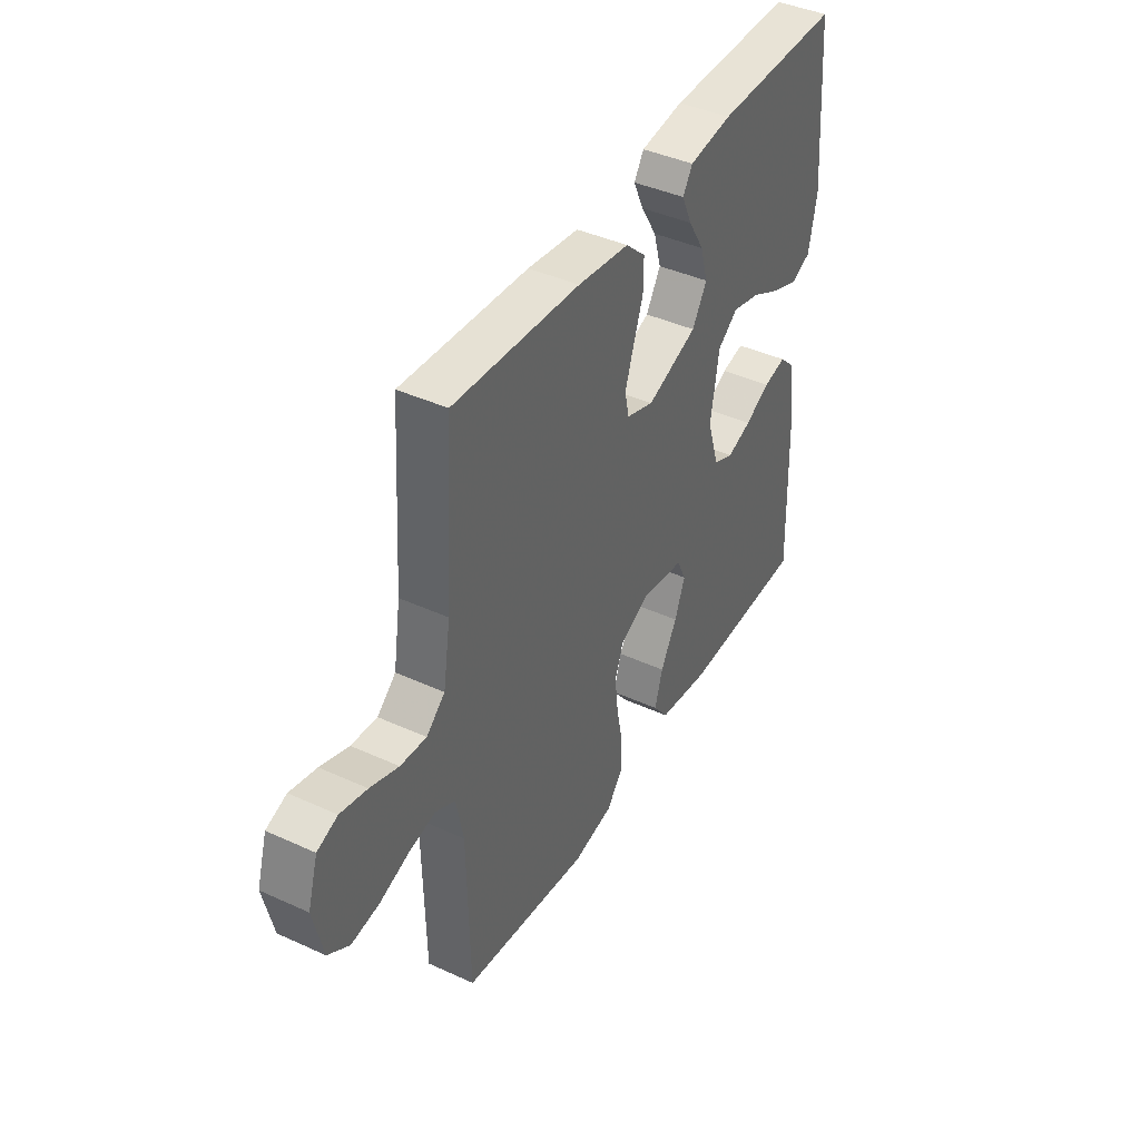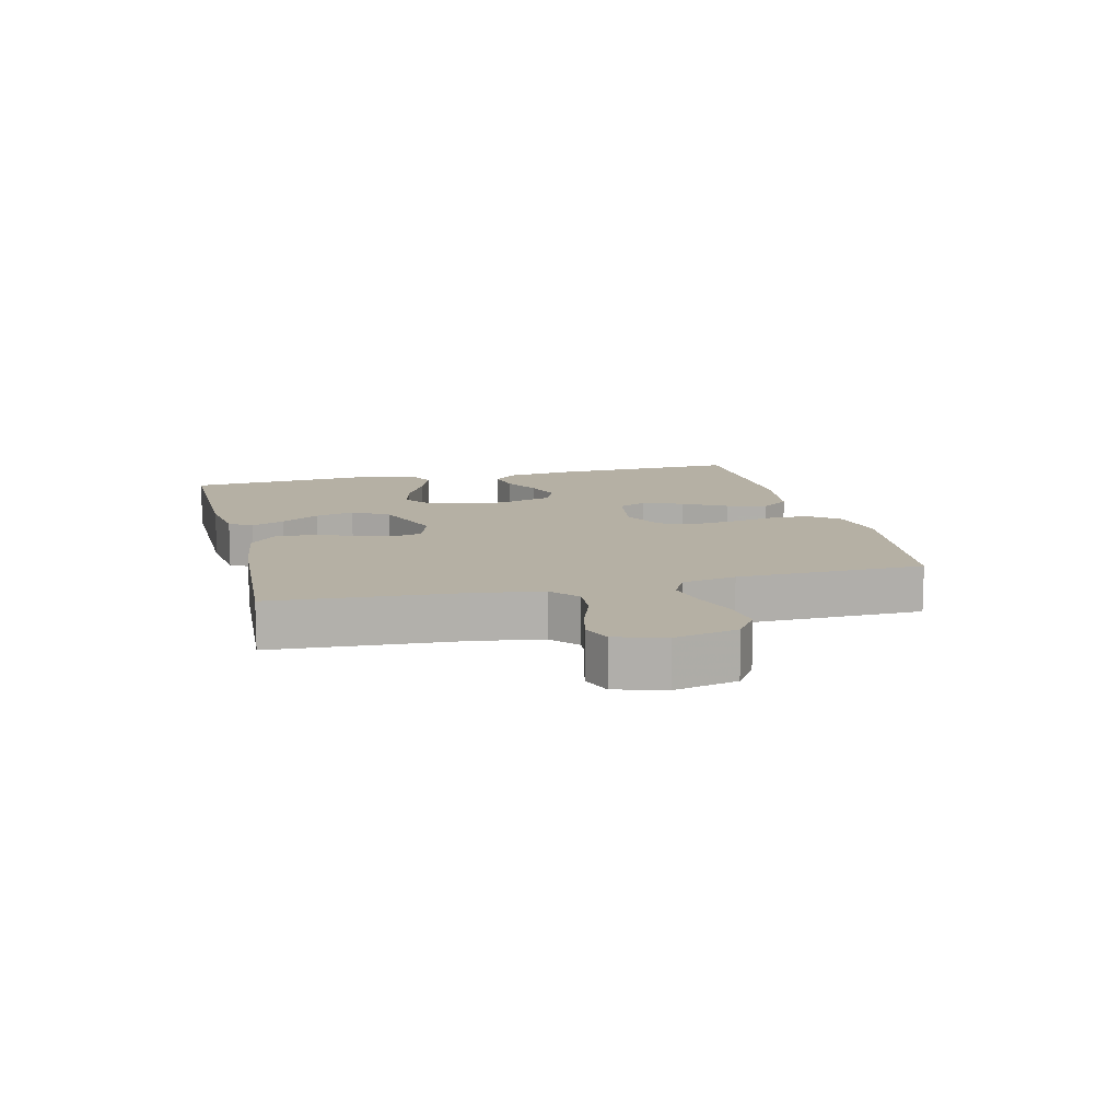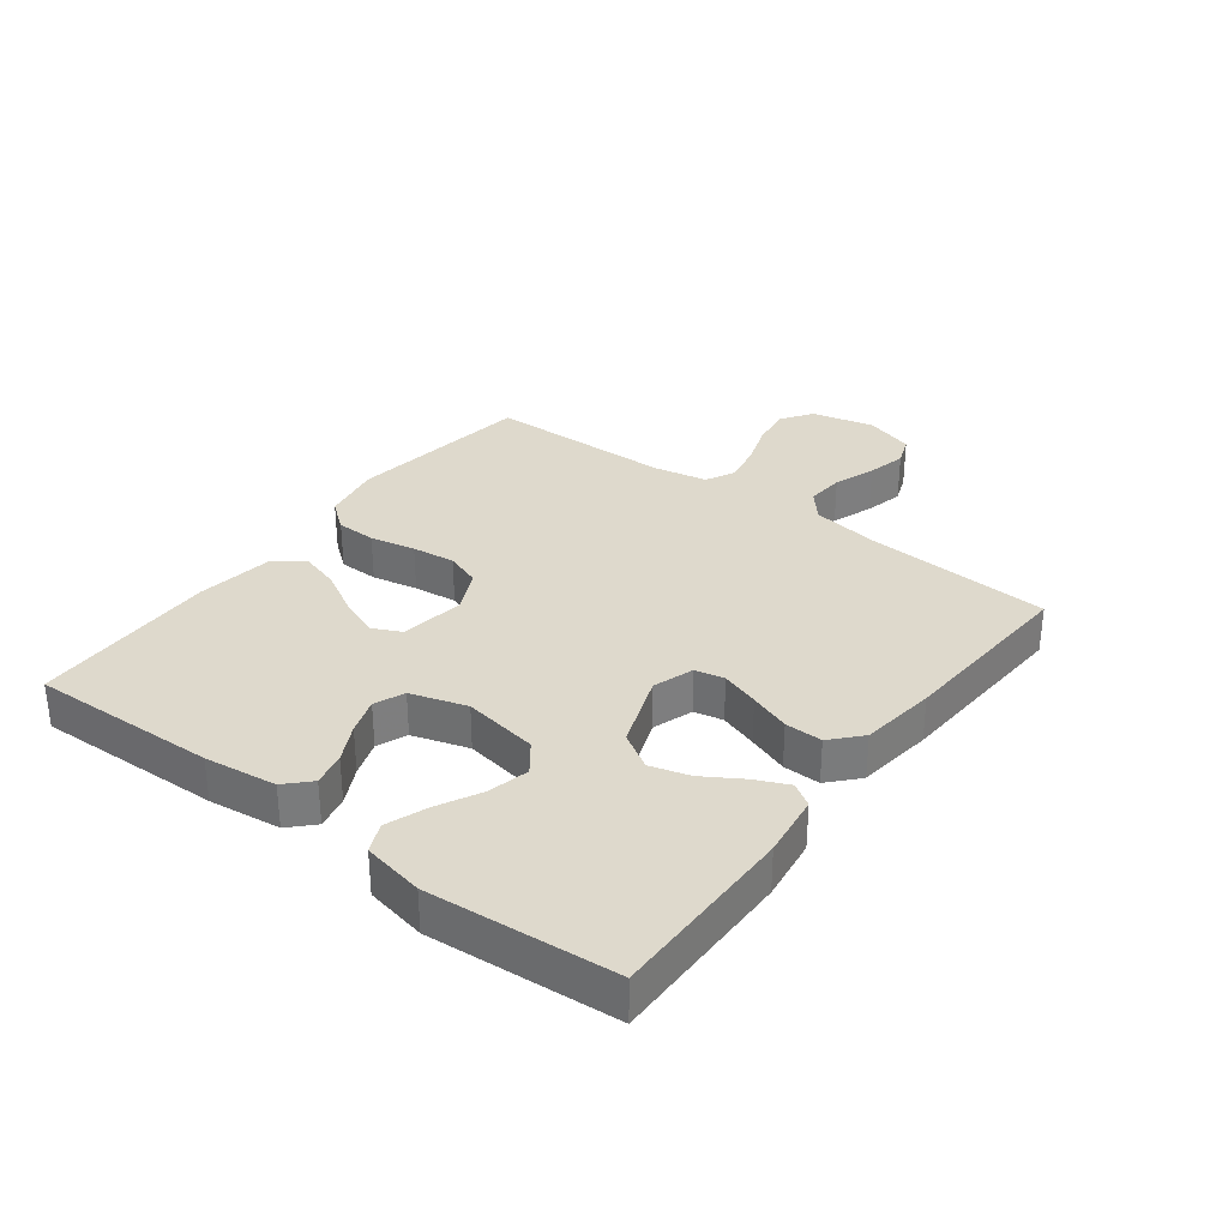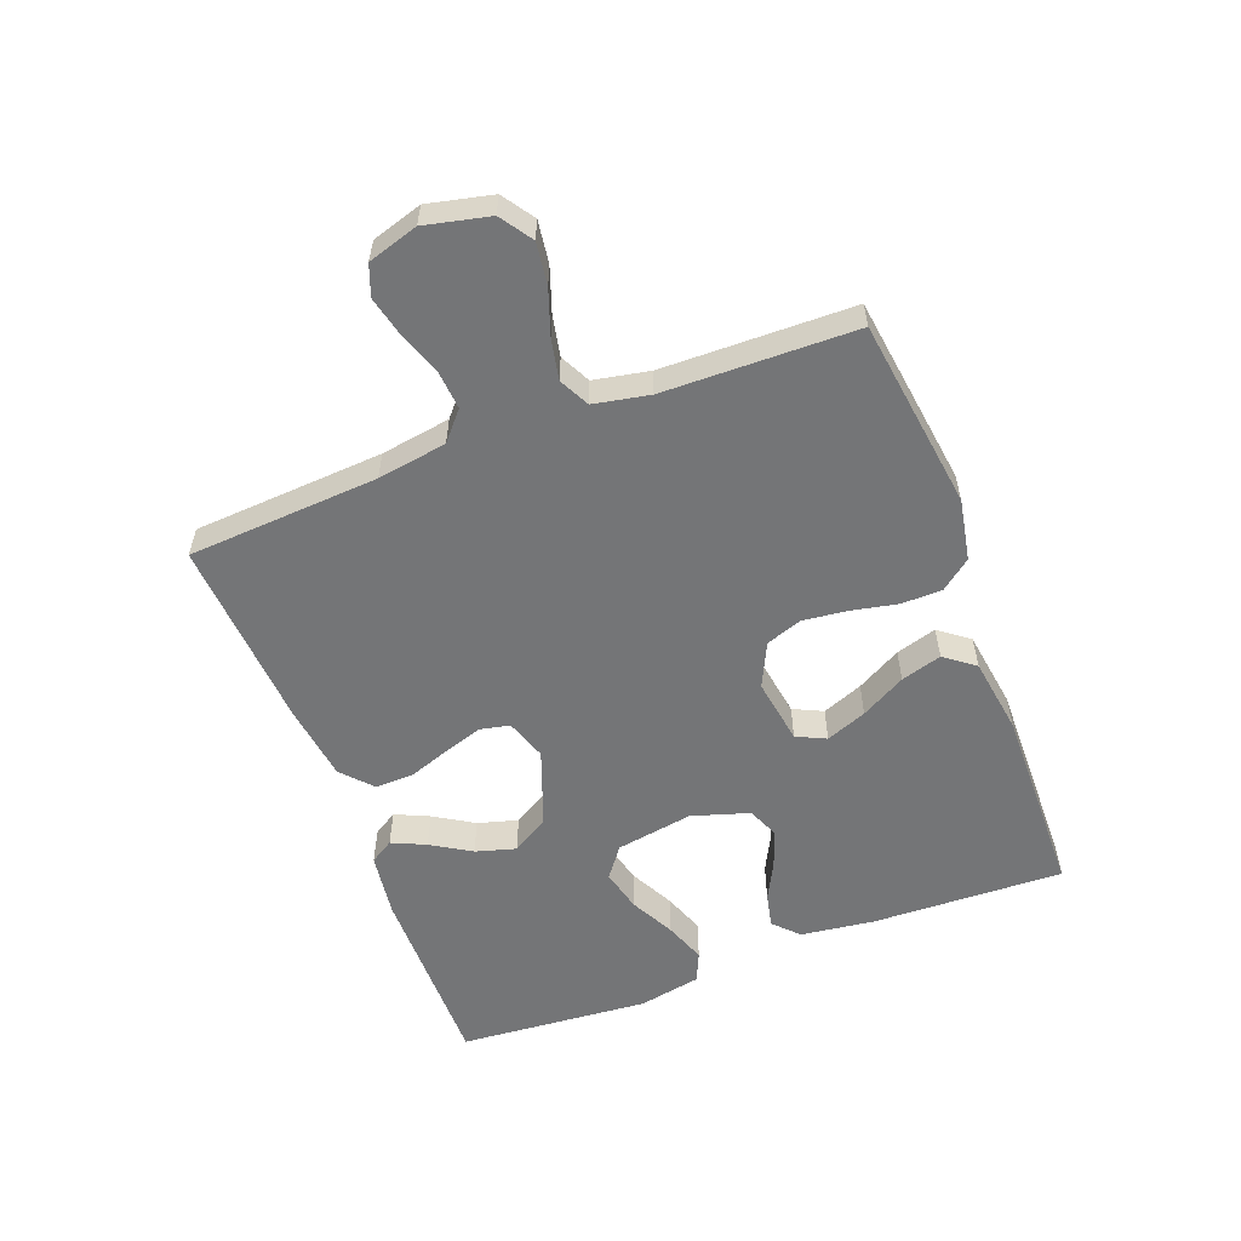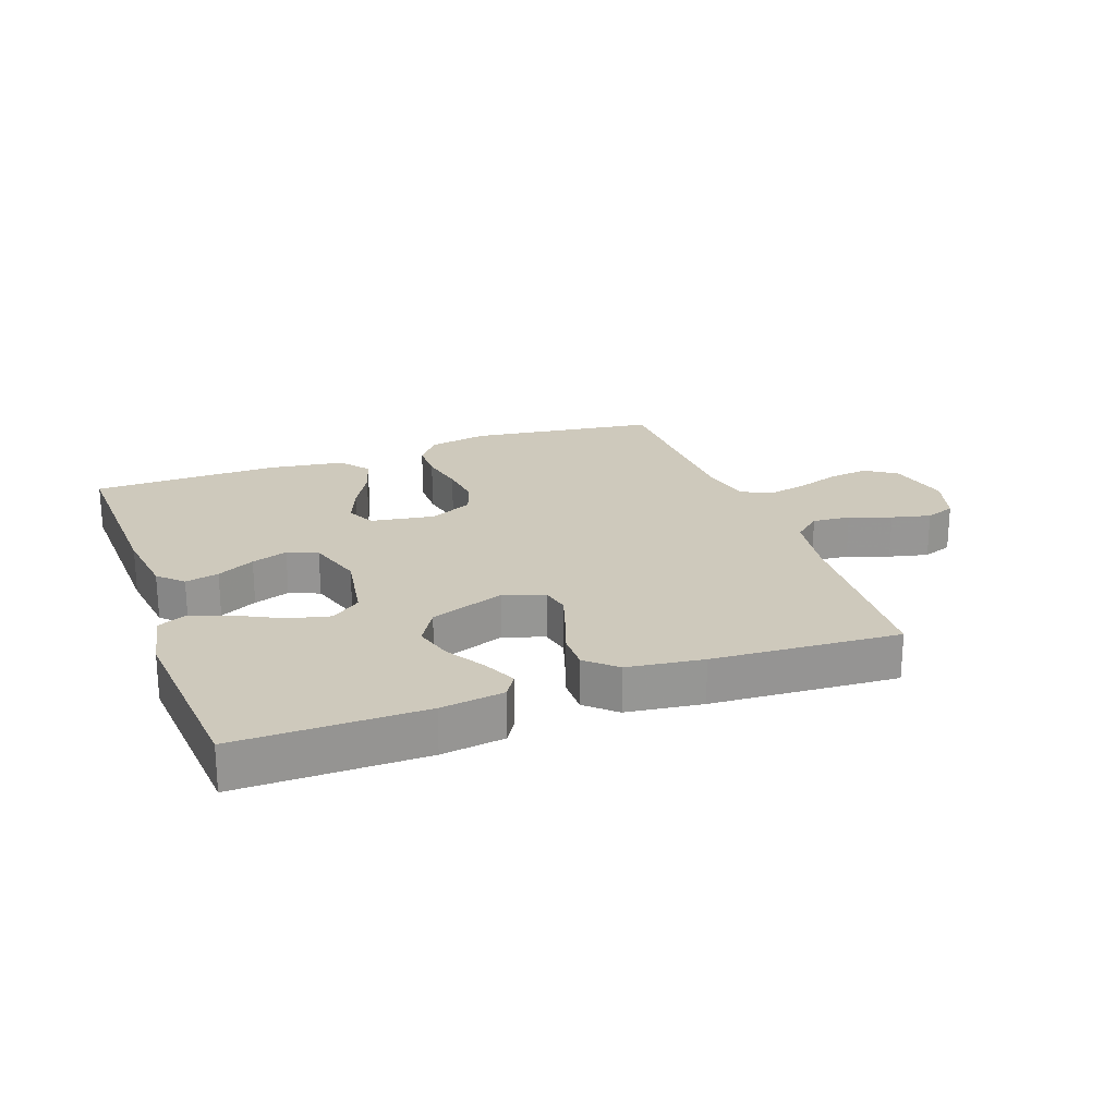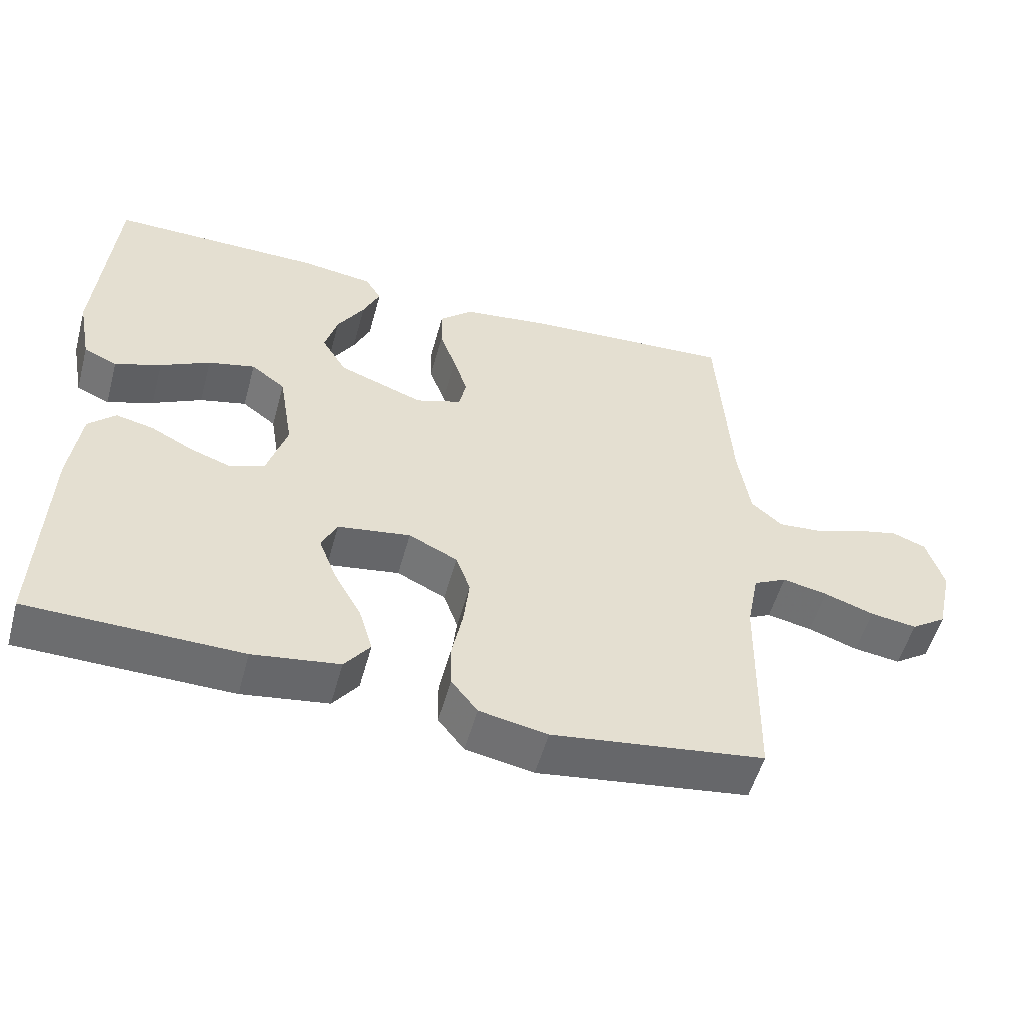
<metadata>
{"format":"obj","ext":"obj","renderer":"f3d","projection":"perspective","resolution":1024,"background":"white","views":[{"elev":41.7,"azim":118.9,"up":"+Z"},{"elev":11.6,"azim":76.1,"up":"+Y"},{"elev":32.1,"azim":-52.9,"up":"+Y"},{"elev":-56.5,"azim":110.8,"up":"+Y"},{"elev":22.4,"azim":-20.0,"up":"+Y"},{"elev":-53.8,"azim":-15.3,"up":"+Z"}]}
</metadata>
<code>
v -0.5 0.07 0.5
v -0.2 0.07 0.498
v -0.098 0.07 0.484
v -0.075 0.07 0.447
v -0.099 0.07 0.394
v -0.137 0.07 0.332
v -0.155 0.07 0.269
v -0.12 0.07 0.211
v 0 0.07 0.167
v 0.065 0.07 0.189
v 0.075 0.07 0.236
v 0.055 0.07 0.297
v 0.032 0.07 0.362
v 0.031 0.07 0.422
v 0.078 0.07 0.465
v 0.2 0.07 0.481
v 0.5 0.07 0.5
v 0.519 0.07 0.2
v 0.536 0.07 0.091
v 0.58 0.07 0.053
v 0.641 0.07 0.058
v 0.708 0.07 0.082
v 0.771 0.07 0.097
v 0.819 0.07 0.079
v 0.843 0.07 0
v 0.82 0.07 -0.101
v 0.77 0.07 -0.135
v 0.704 0.07 -0.126
v 0.634 0.07 -0.102
v 0.57 0.07 -0.089
v 0.523 0.07 -0.113
v 0.506 0.07 -0.2
v 0.5 0.07 -0.5
v 0.2 0.07 -0.541
v 0.104 0.07 -0.523
v 0.067 0.07 -0.476
v 0.066 0.07 -0.412
v 0.081 0.07 -0.339
v 0.089 0.07 -0.269
v 0.069 0.07 -0.213
v 0 0.07 -0.18
v -0.103 0.07 -0.196
v -0.125 0.07 -0.242
v -0.1 0.07 -0.306
v -0.061 0.07 -0.376
v -0.042 0.07 -0.44
v -0.078 0.07 -0.487
v -0.2 0.07 -0.505
v -0.5 0.07 -0.5
v -0.49 0.07 -0.2
v -0.475 0.07 -0.084
v -0.437 0.07 -0.047
v -0.383 0.07 -0.059
v -0.323 0.07 -0.09
v -0.265 0.07 -0.11
v -0.217 0.07 -0.09
v -0.189 0.07 0
v -0.209 0.07 0.121
v -0.257 0.07 0.157
v -0.323 0.07 0.141
v -0.393 0.07 0.105
v -0.458 0.07 0.081
v -0.505 0.07 0.102
v -0.524 0.07 0.2
v -0.5 0 0.5
v -0.2 0 0.498
v -0.098 0 0.484
v -0.075 0 0.447
v -0.099 0 0.394
v -0.137 0 0.332
v -0.155 0 0.269
v -0.12 0 0.211
v 0 0 0.167
v 0.065 0 0.189
v 0.075 0 0.236
v 0.055 0 0.297
v 0.032 0 0.362
v 0.031 0 0.422
v 0.078 0 0.465
v 0.2 0 0.481
v 0.5 0 0.5
v 0.519 0 0.2
v 0.536 0 0.091
v 0.58 0 0.053
v 0.641 0 0.058
v 0.708 0 0.082
v 0.771 0 0.097
v 0.819 0 0.079
v 0.843 0 0
v 0.82 0 -0.101
v 0.77 0 -0.135
v 0.704 0 -0.126
v 0.634 0 -0.102
v 0.57 0 -0.089
v 0.523 0 -0.113
v 0.506 0 -0.2
v 0.5 0 -0.5
v 0.2 0 -0.541
v 0.104 0 -0.523
v 0.067 0 -0.476
v 0.066 0 -0.412
v 0.081 0 -0.339
v 0.089 0 -0.269
v 0.069 0 -0.213
v 0 0 -0.18
v -0.103 0 -0.196
v -0.125 0 -0.242
v -0.1 0 -0.306
v -0.061 0 -0.376
v -0.042 0 -0.44
v -0.078 0 -0.487
v -0.2 0 -0.505
v -0.5 0 -0.5
v -0.49 0 -0.2
v -0.475 0 -0.084
v -0.437 0 -0.047
v -0.383 0 -0.059
v -0.323 0 -0.09
v -0.265 0 -0.11
v -0.217 0 -0.09
v -0.189 0 0
v -0.209 0 0.121
v -0.257 0 0.157
v -0.323 0 0.141
v -0.393 0 0.105
v -0.458 0 0.081
v -0.505 0 0.102
v -0.524 0 0.2
f 4 5 6
f 3 4 6
f 2 3 6
f 1 2 6
f 64 1 6
f 63 64 6
f 62 63 6
f 61 62 6
f 60 61 6
f 59 60 6 7
f 58 59 7 8
f 57 58 8 9
f 56 57 9 10
f 52 53 54
f 51 52 54
f 50 51 54
f 49 50 54
f 48 49 54
f 47 48 54
f 46 47 54
f 45 46 54
f 44 45 54
f 43 44 54 55
f 42 43 55 56
f 36 37 38
f 35 36 38
f 34 35 38
f 33 34 38
f 32 33 38
f 31 32 38 39
f 30 31 39 40
f 27 28 29
f 26 27 29
f 25 26 29
f 24 25 29
f 23 24 29
f 22 23 29
f 21 22 29
f 20 21 29 30
f 30 40 41
f 20 30 41
f 19 20 41
f 16 17 18
f 15 16 18
f 14 15 18
f 13 14 18
f 12 13 18
f 11 12 18 19
f 42 56 10
f 41 42 10
f 19 41 10
f 10 11 19
f 70 69 68
f 70 68 67
f 70 67 66
f 70 66 65
f 70 65 128
f 70 128 127
f 70 127 126
f 70 126 125
f 70 125 124
f 71 70 124 123
f 72 71 123 122
f 73 72 122 121
f 74 73 121 120
f 118 117 116
f 118 116 115
f 118 115 114
f 118 114 113
f 118 113 112
f 118 112 111
f 118 111 110
f 118 110 109
f 118 109 108
f 119 118 108 107
f 120 119 107 106
f 102 101 100
f 102 100 99
f 102 99 98
f 102 98 97
f 102 97 96
f 103 102 96 95
f 104 103 95 94
f 93 92 91
f 93 91 90
f 93 90 89
f 93 89 88
f 93 88 87
f 93 87 86
f 93 86 85
f 94 93 85 84
f 105 104 94
f 105 94 84
f 105 84 83
f 82 81 80
f 82 80 79
f 82 79 78
f 82 78 77
f 82 77 76
f 83 82 76 75
f 74 120 106
f 74 106 105
f 74 105 83
f 83 75 74
f 1 65 66 2
f 2 66 67 3
f 3 67 68 4
f 4 68 69 5
f 5 69 70 6
f 6 70 71 7
f 7 71 72 8
f 8 72 73 9
f 9 73 74 10
f 10 74 75 11
f 11 75 76 12
f 12 76 77 13
f 13 77 78 14
f 14 78 79 15
f 15 79 80 16
f 16 80 81 17
f 17 81 82 18
f 18 82 83 19
f 19 83 84 20
f 20 84 85 21
f 21 85 86 22
f 22 86 87 23
f 23 87 88 24
f 24 88 89 25
f 25 89 90 26
f 26 90 91 27
f 27 91 92 28
f 28 92 93 29
f 29 93 94 30
f 30 94 95 31
f 31 95 96 32
f 32 96 97 33
f 33 97 98 34
f 34 98 99 35
f 35 99 100 36
f 36 100 101 37
f 37 101 102 38
f 38 102 103 39
f 39 103 104 40
f 40 104 105 41
f 41 105 106 42
f 42 106 107 43
f 43 107 108 44
f 44 108 109 45
f 45 109 110 46
f 46 110 111 47
f 47 111 112 48
f 48 112 113 49
f 49 113 114 50
f 50 114 115 51
f 51 115 116 52
f 52 116 117 53
f 53 117 118 54
f 54 118 119 55
f 55 119 120 56
f 56 120 121 57
f 57 121 122 58
f 58 122 123 59
f 59 123 124 60
f 60 124 125 61
f 61 125 126 62
f 62 126 127 63
f 63 127 128 64
f 64 128 65 1

</code>
